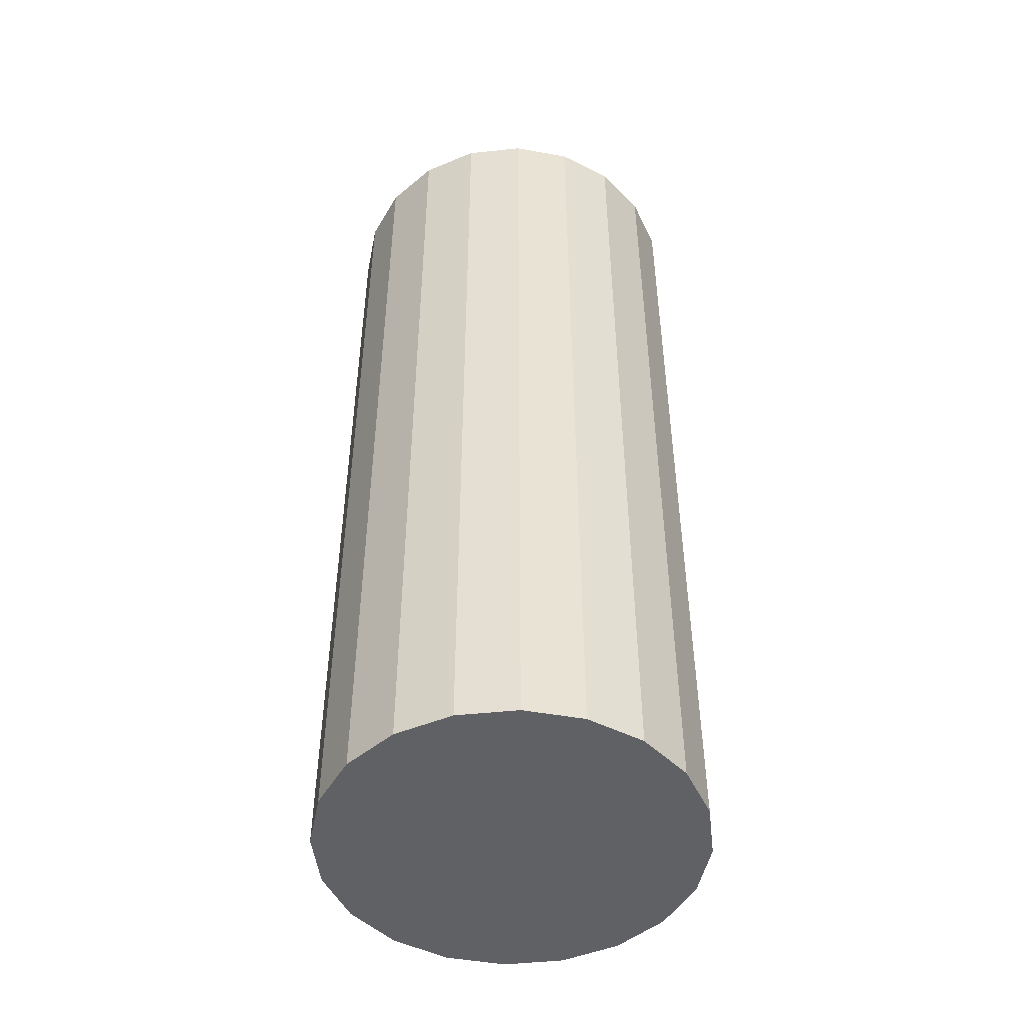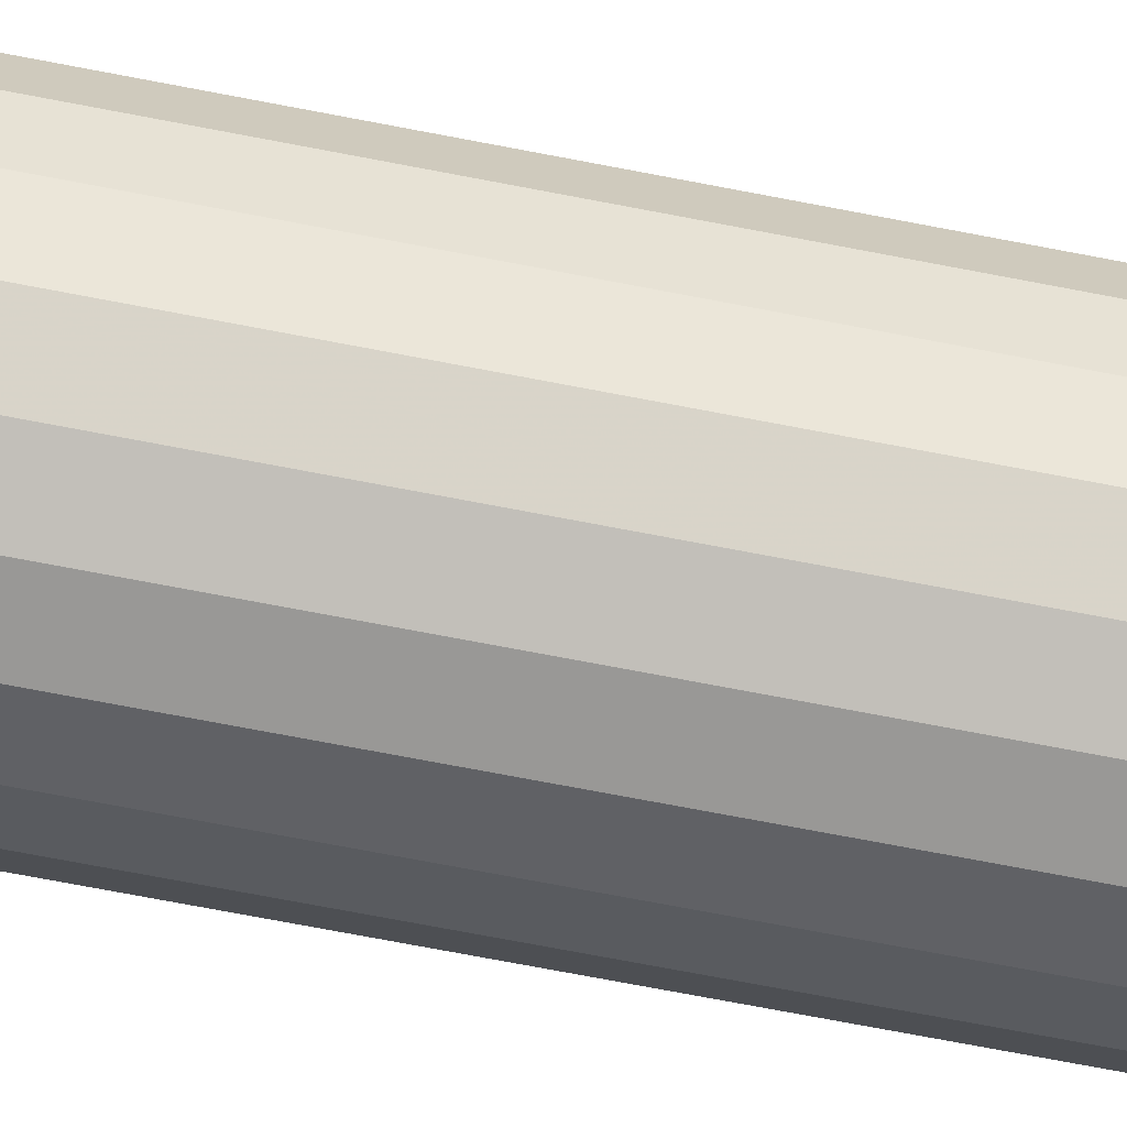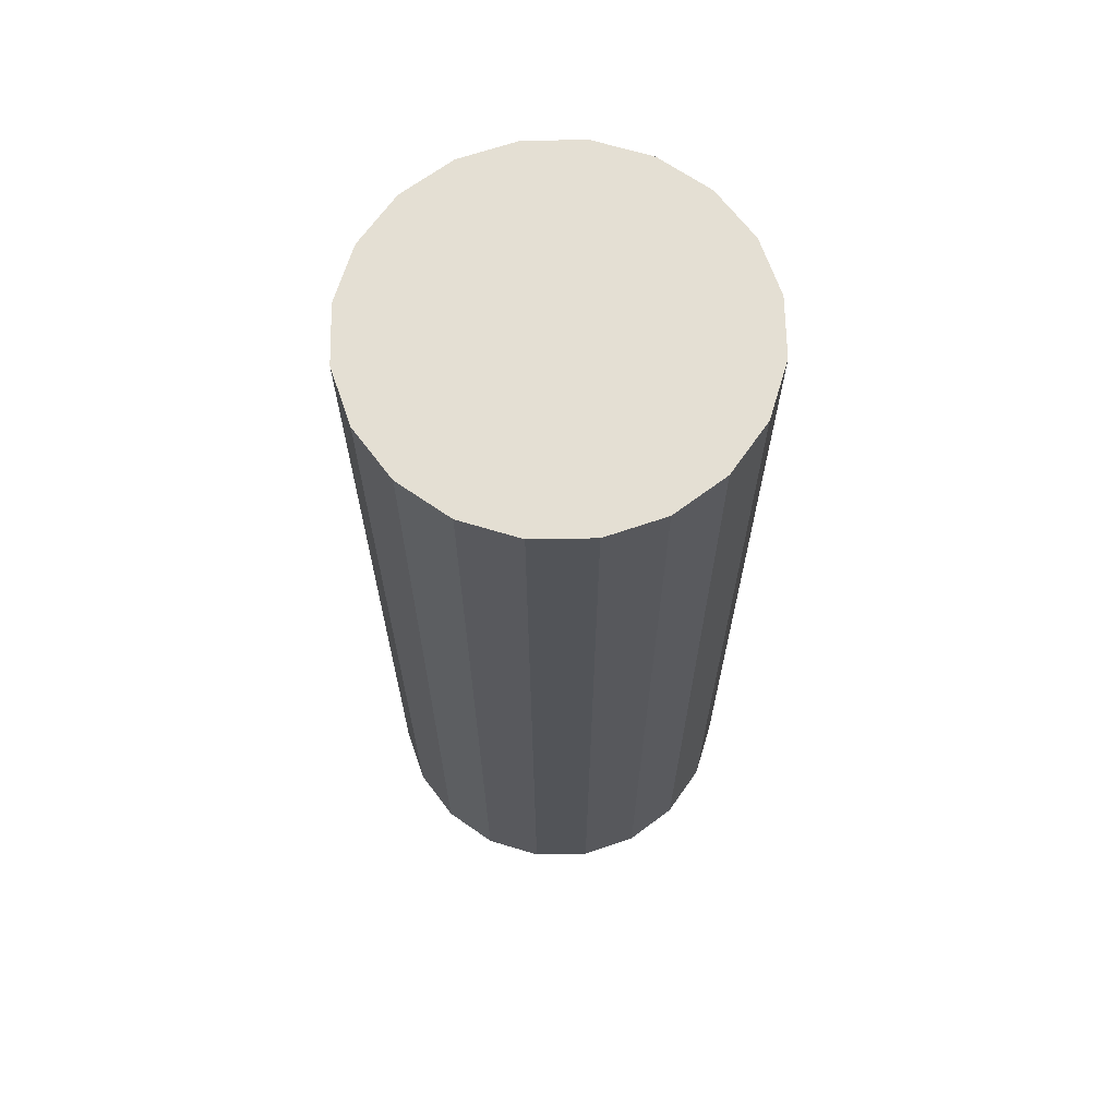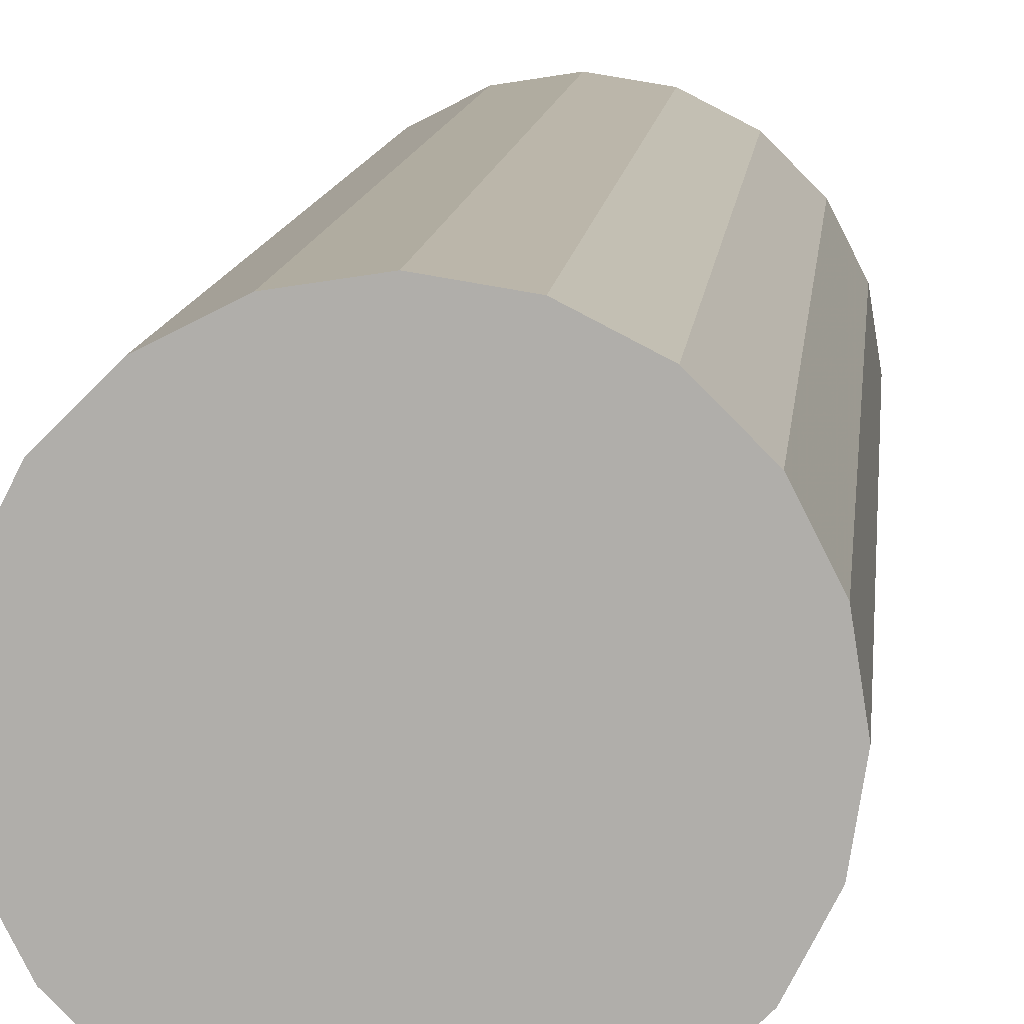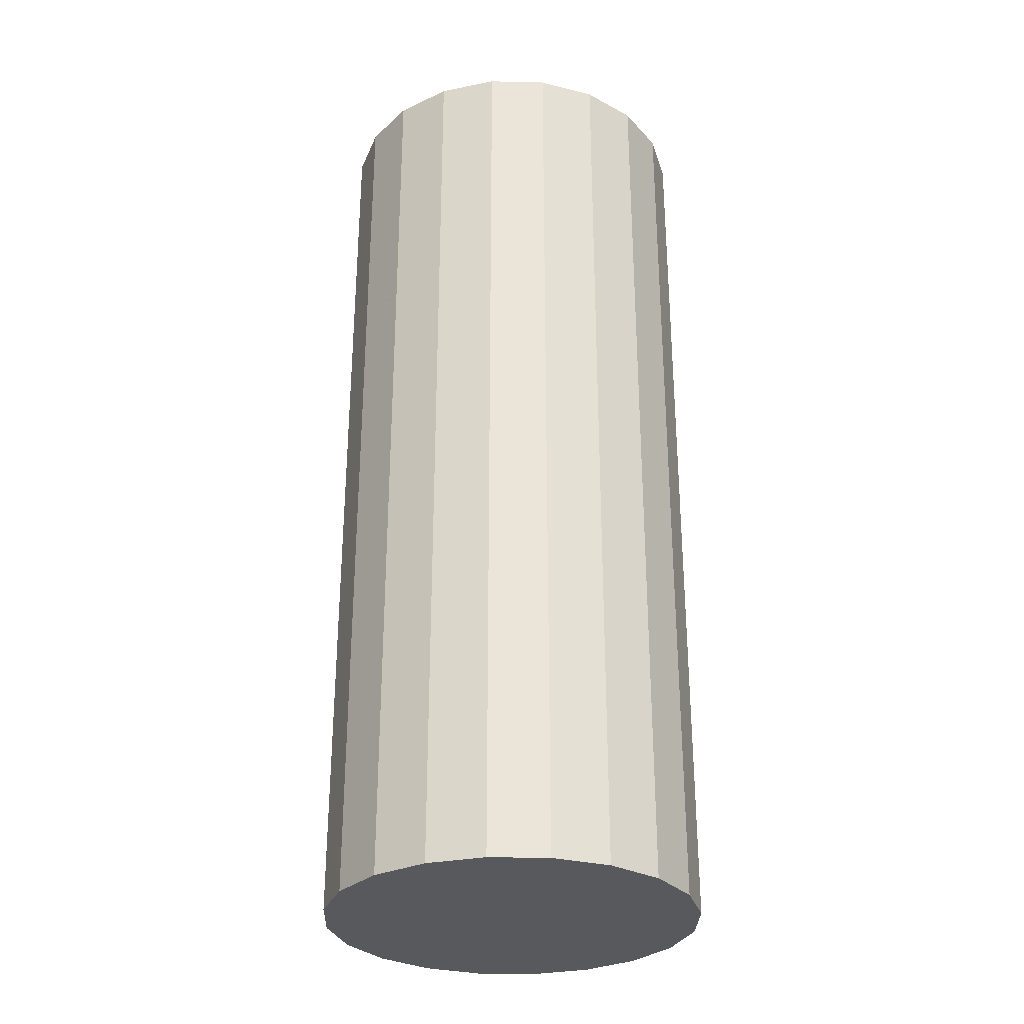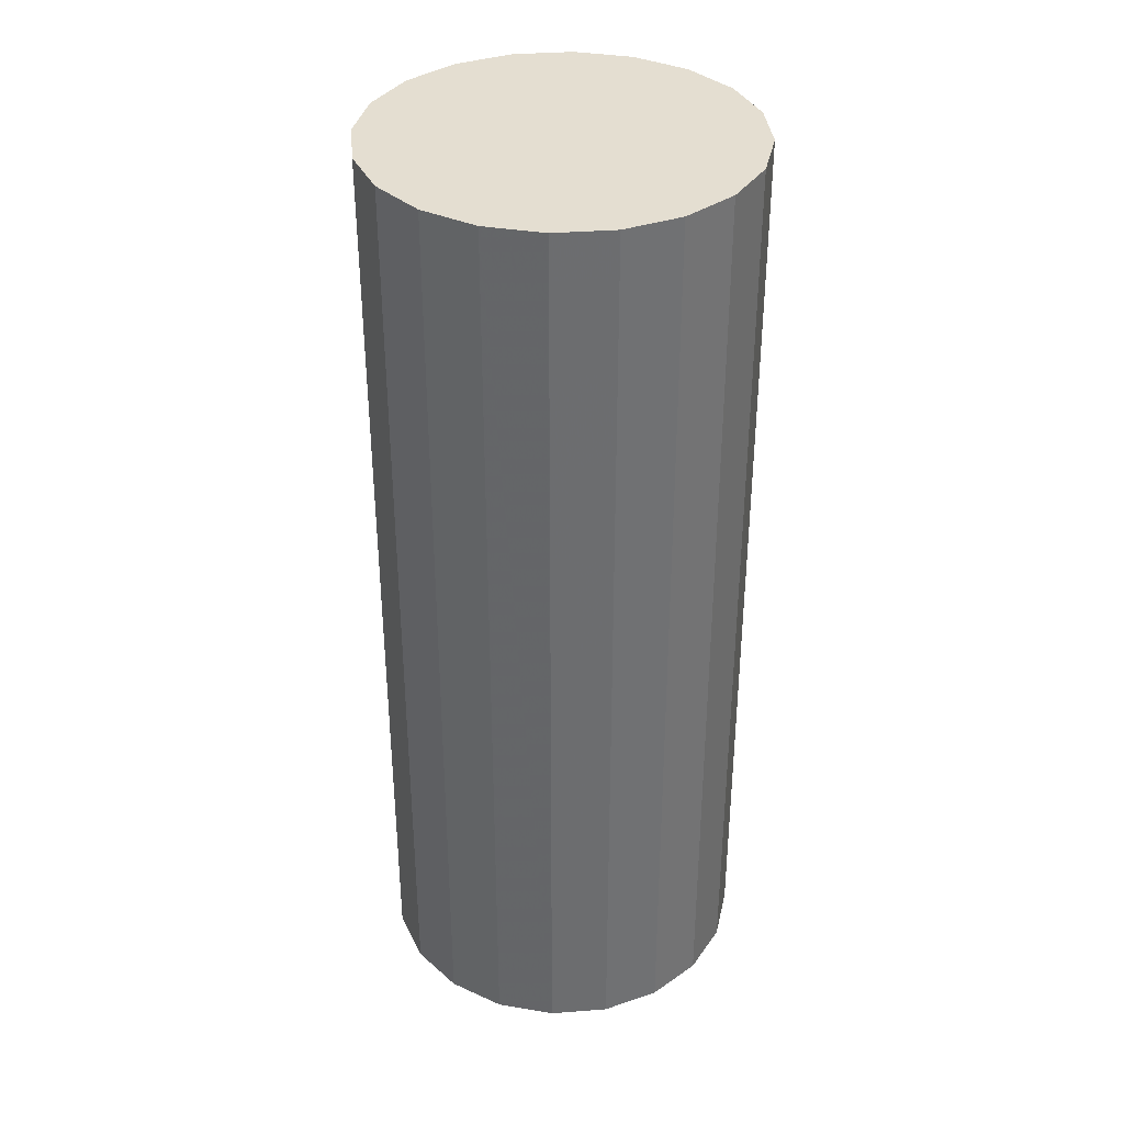
<metadata>
{"format":"obj","ext":"obj","renderer":"f3d","projection":"perspective","resolution":1024,"background":"white","views":[{"elev":-48.4,"azim":-164.3,"up":"+Z"},{"elev":-77.6,"azim":-100.6,"up":"+Y"},{"elev":66.7,"azim":80.0,"up":"+Z"},{"elev":11.0,"azim":5.4,"up":"+Y"},{"elev":-30.0,"azim":169.1,"up":"+Z"},{"elev":36.4,"azim":-86.7,"up":"+Z"}]}
</metadata>
<code>
o obj_0
v -5.878 		18.09 		0
v -3.09 		19.51 		0
v 0 		20 		0
v 3.09 		19.51 		0
v 5.878 		18.09 		0
v 0 		20 		50
v -3.09 		19.51 		50
v 8.09 		15.88 		50
v -8.09 		4.122 		0
v -5.878 		1.91 		0
v 8.09 		4.122 		0
v 9.511 		6.91 		0
v -8.09 		15.88 		50
v 8.09 		15.88 		0
v -5.878 		18.09 		50
v -3.09 		0.489 		0
v -9.511 		13.09 		50
v 10 		10 		0
v 0 		0 		0
v 3.09 		0.489 		50
v 0 		0 		50
v 9.511 		13.09 		0
v 5.878 		1.91 		50
v 8.09 		4.122 		50
v 9.511 		6.91 		50
v 10 		10 		50
v -8.09 		15.88 		0
v 5.878 		1.91 		0
v 3.09 		0.489 		0
v 9.511 		13.09 		50
v -9.511 		13.09 		0
v -10 		10 		0
v -9.511 		6.91 		0
v -10 		10 		50
v -9.511 		6.91 		50
v 5.878 		18.09 		50
v 3.09 		19.51 		50
v -8.09 		4.122 		50
v -5.878 		1.91 		50
v -3.09 		0.489 		50
g group_0_16089887
f 3 19 2
f 4 19 3
f 5 19 4
f 19 21 16
f 6 4 3
f 3 7 6
f 13 15 27
f 7 1 15
f 3 2 7
f 1 27 15
f 18 26 25
f 28 23 20
f 27 17 13
f 23 28 24
f 11 24 28
f 22 18 14
f 5 14 18
f 5 18 12
f 5 12 11
f 5 11 28
f 5 28 29
f 19 5 29
f 24 11 25
f 12 25 11
f 22 30 26
f 22 26 18
f 17 32 34
f 18 25 12
f 17 27 31
f 14 8 30
f 14 30 22
f 34 32 33
f 34 33 35
f 31 32 17
f 19 16 10
f 19 10 9
f 19 9 33
f 19 33 32
f 19 32 31
f 19 31 27
f 19 27 1
f 1 2 19
f 9 38 33
f 15 13 21
f 7 15 21
f 6 7 21
f 35 33 38
f 36 24 8
f 8 24 30
f 21 20 36
f 20 23 36
f 23 24 36
f 26 30 24
f 26 24 25
f 39 38 10
f 9 10 38
f 39 10 40
f 16 40 10
f 36 37 21
f 37 6 21
f 40 21 13
f 40 13 17
f 40 17 34
f 40 34 35
f 40 35 38
f 40 38 39
f 21 40 16
f 8 14 36
f 5 36 14
f 37 36 4
f 5 4 36
f 4 6 37
f 2 1 7
f 29 20 19
f 21 19 20
f 29 28 20

</code>
